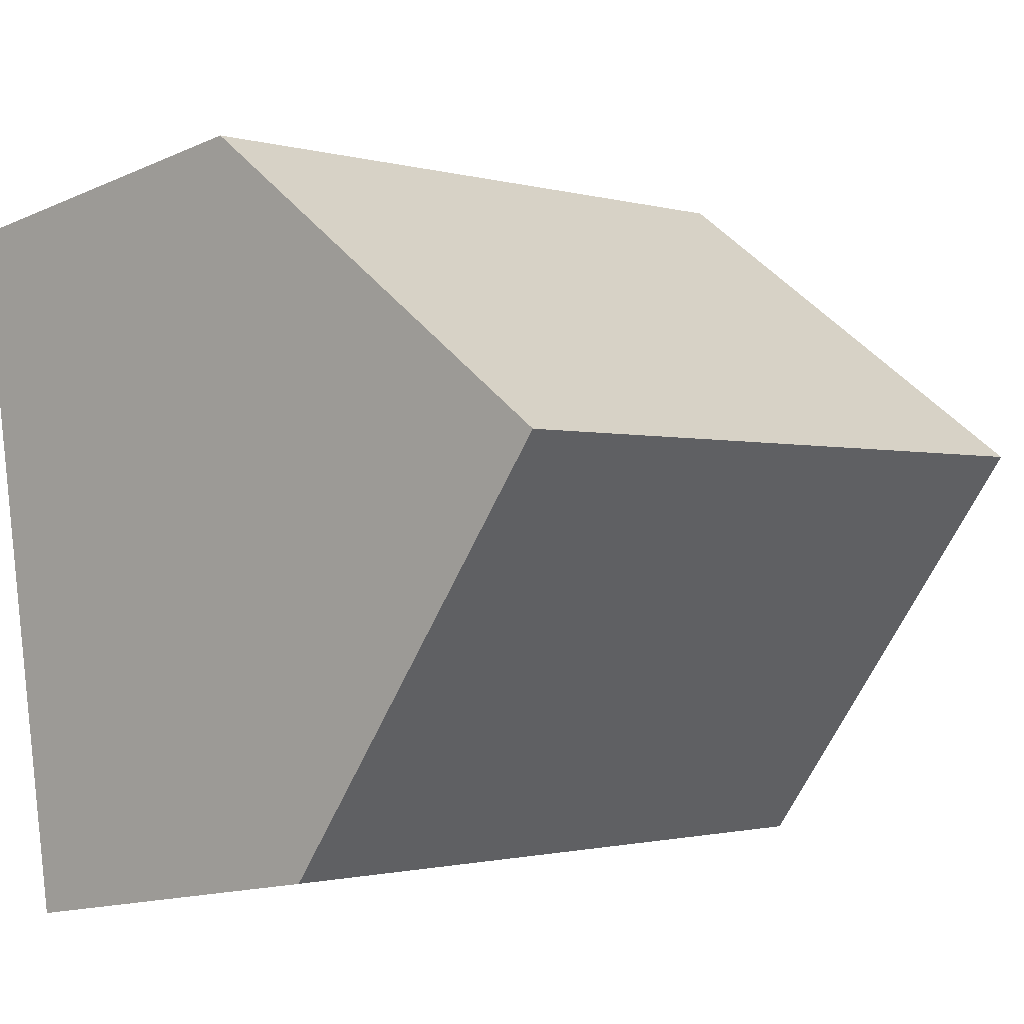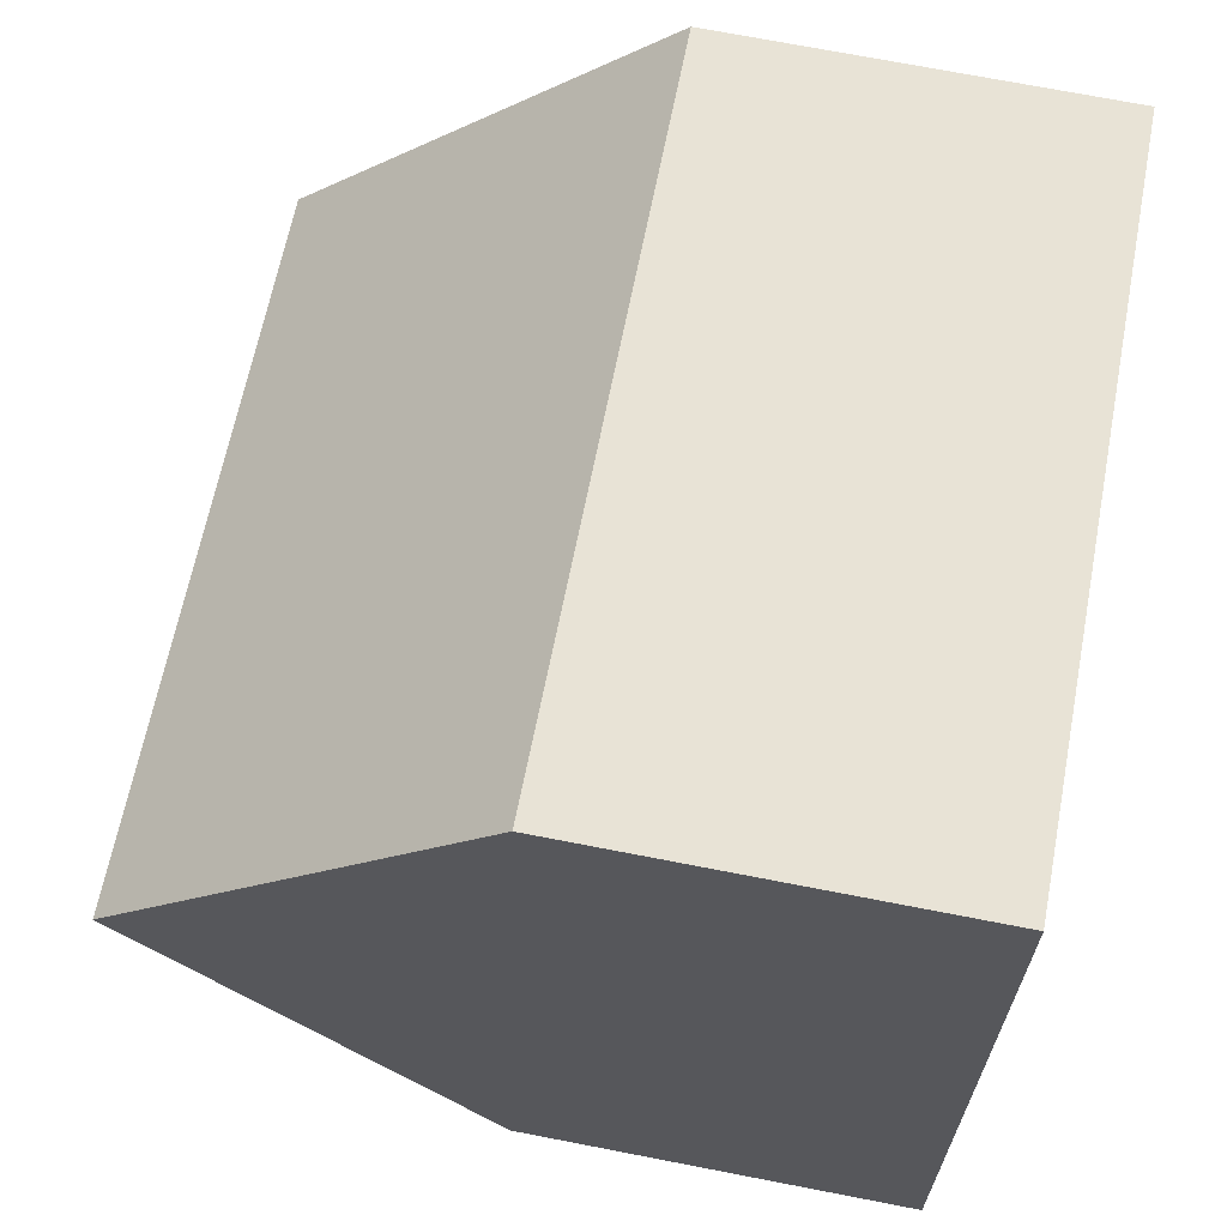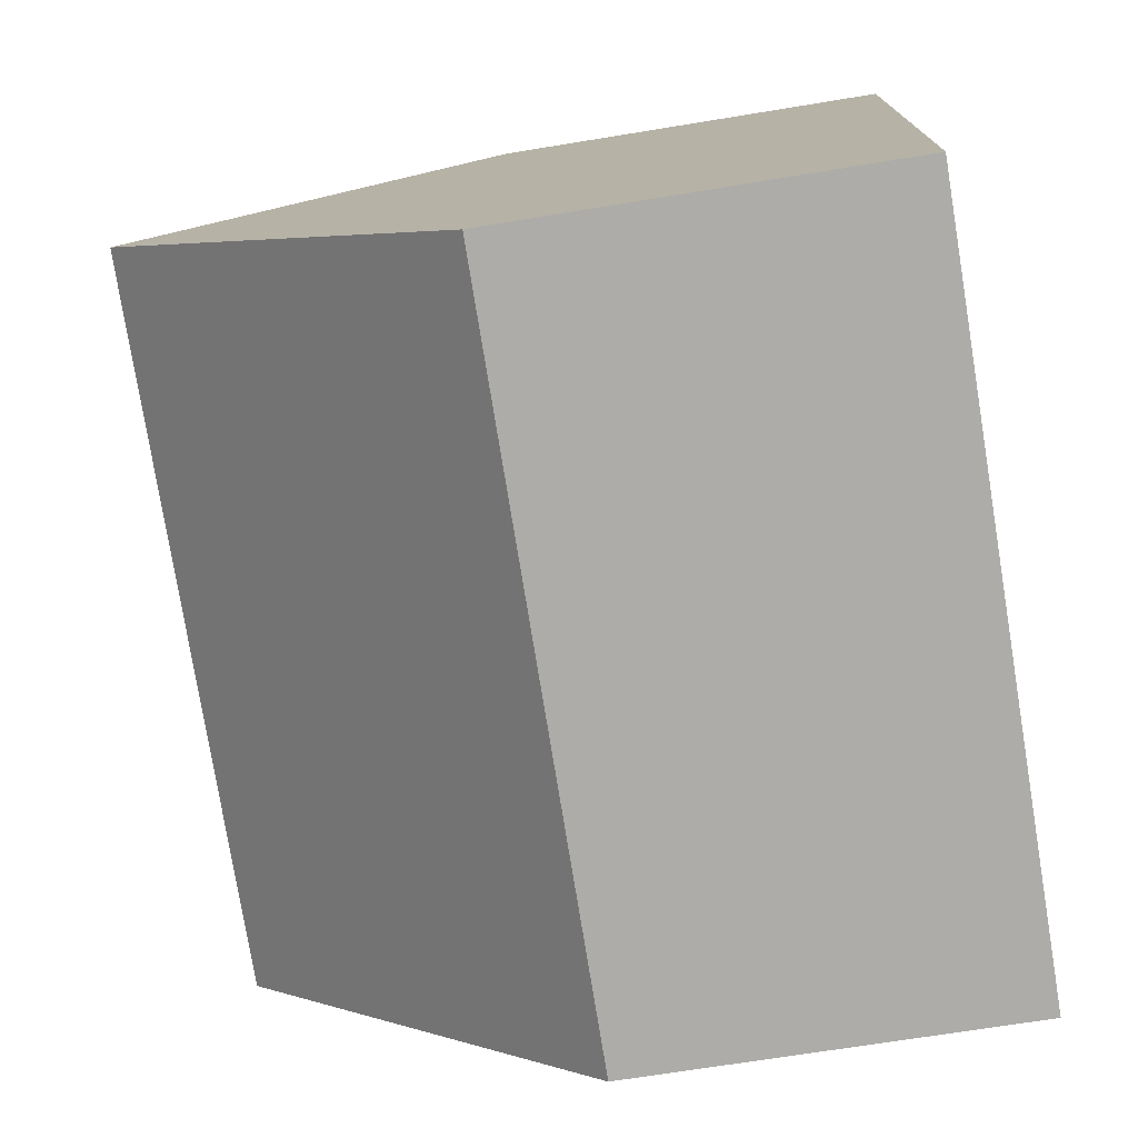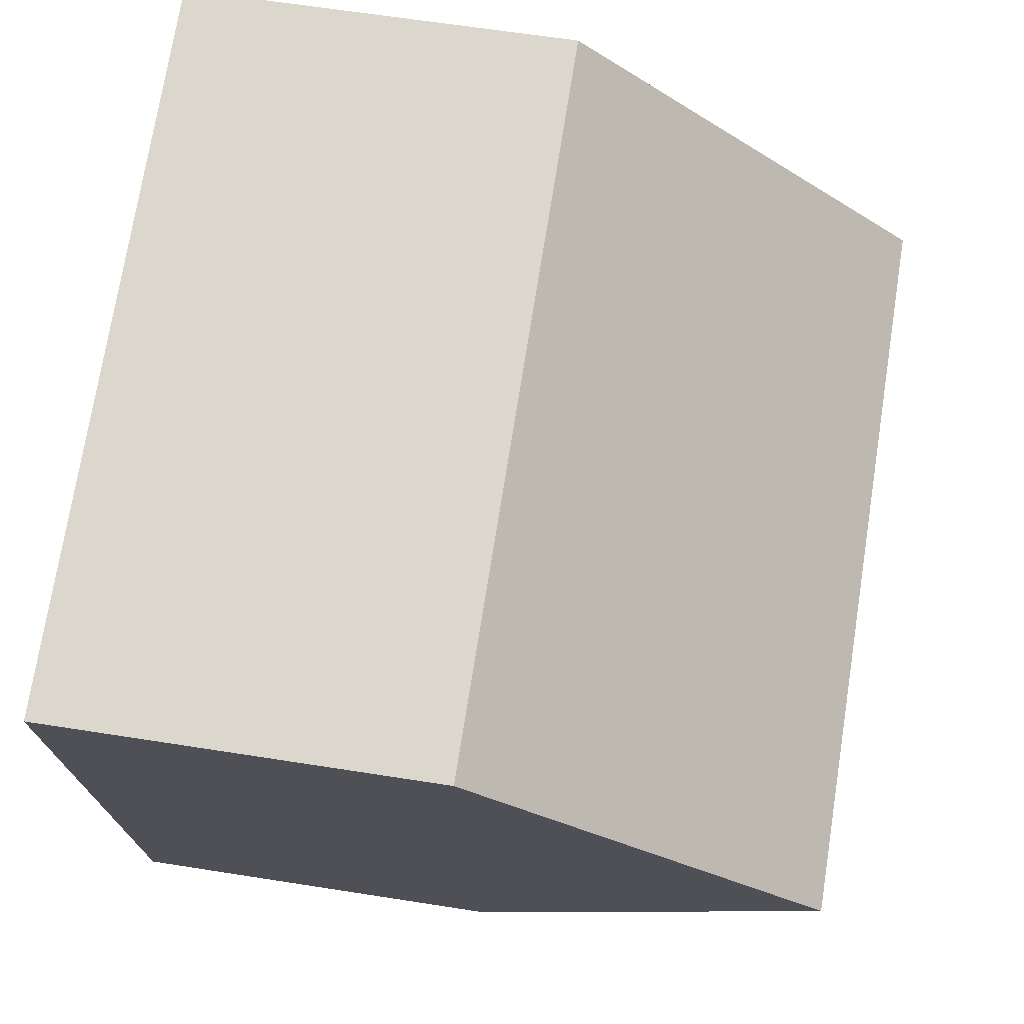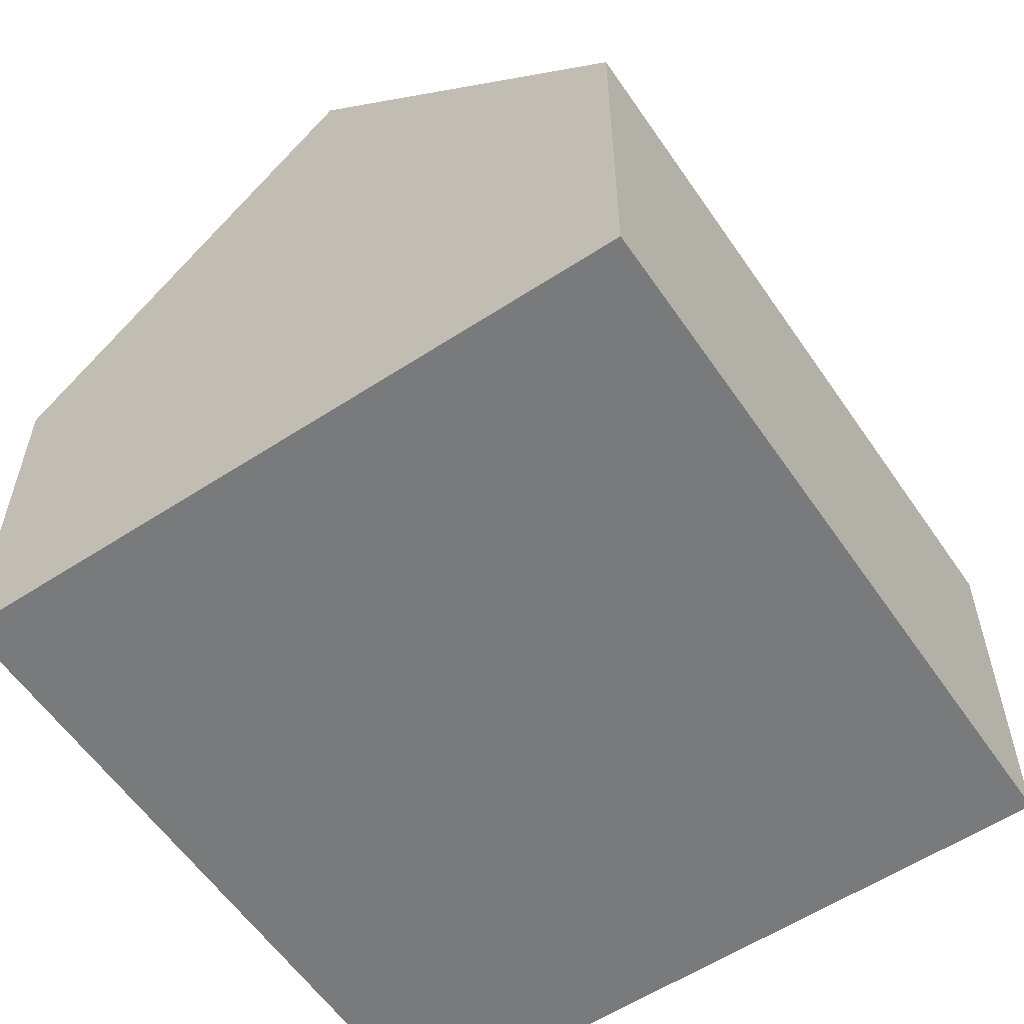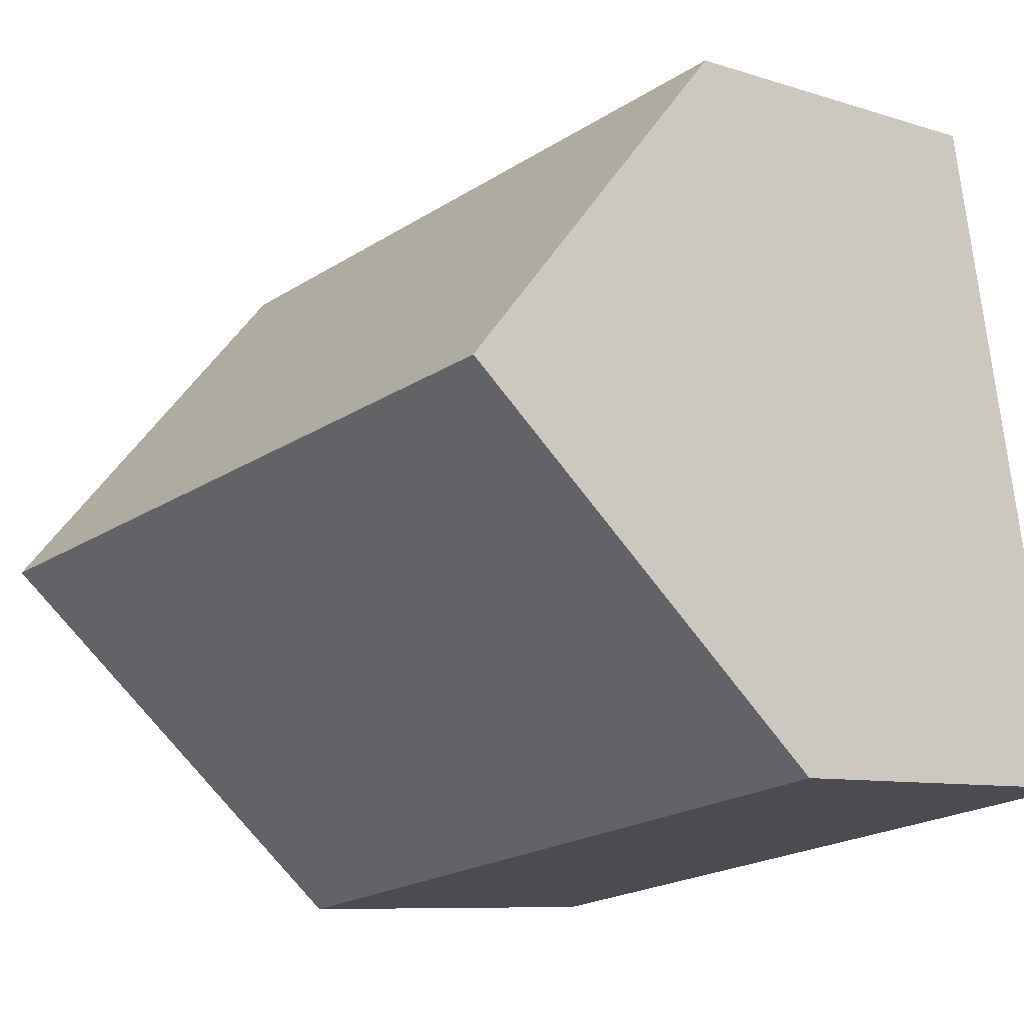
<metadata>
{"format":"obj","ext":"obj","renderer":"f3d","projection":"perspective","resolution":1024,"background":"white","views":[{"elev":-14.6,"azim":133.7,"up":"+Z"},{"elev":72.7,"azim":-79.1,"up":"+Z"},{"elev":-67.4,"azim":-80.6,"up":"+Z"},{"elev":62.8,"azim":99.1,"up":"+Z"},{"elev":-58.0,"azim":133.7,"up":"+Y"},{"elev":-8.2,"azim":-132.0,"up":"+Z"}]}
</metadata>
<code>
v  0.848 10.45 4.976
v  11.9 5.448 8.212
v  11.05 10.45 3.236
v  1.696 5.448 9.952
v  0 5.448 3.336e-16
v  10.21 5.448 -1.74
v  10.21 1.065e-16 -1.74
v  0 0 0
v  0.848 -3.047e-16 4.976
v  1.696 -6.094e-16 9.952
v  11.9 -5.028e-16 8.212
v  11.05 -1.981e-16 3.236
g defaultobject
f 1 2 3
f 2 1 4
f 5 3 6
f 3 5 1
f 7 5 6
f 5 7 8
f 5 4 1
f 4 5 8
f 4 8 9
f 4 9 10
f 10 2 4
f 2 10 11
f 2 6 3
f 6 2 7
f 7 2 11
f 7 11 12
f 9 11 10
f 11 9 8
f 11 8 7
f 11 7 12

</code>
